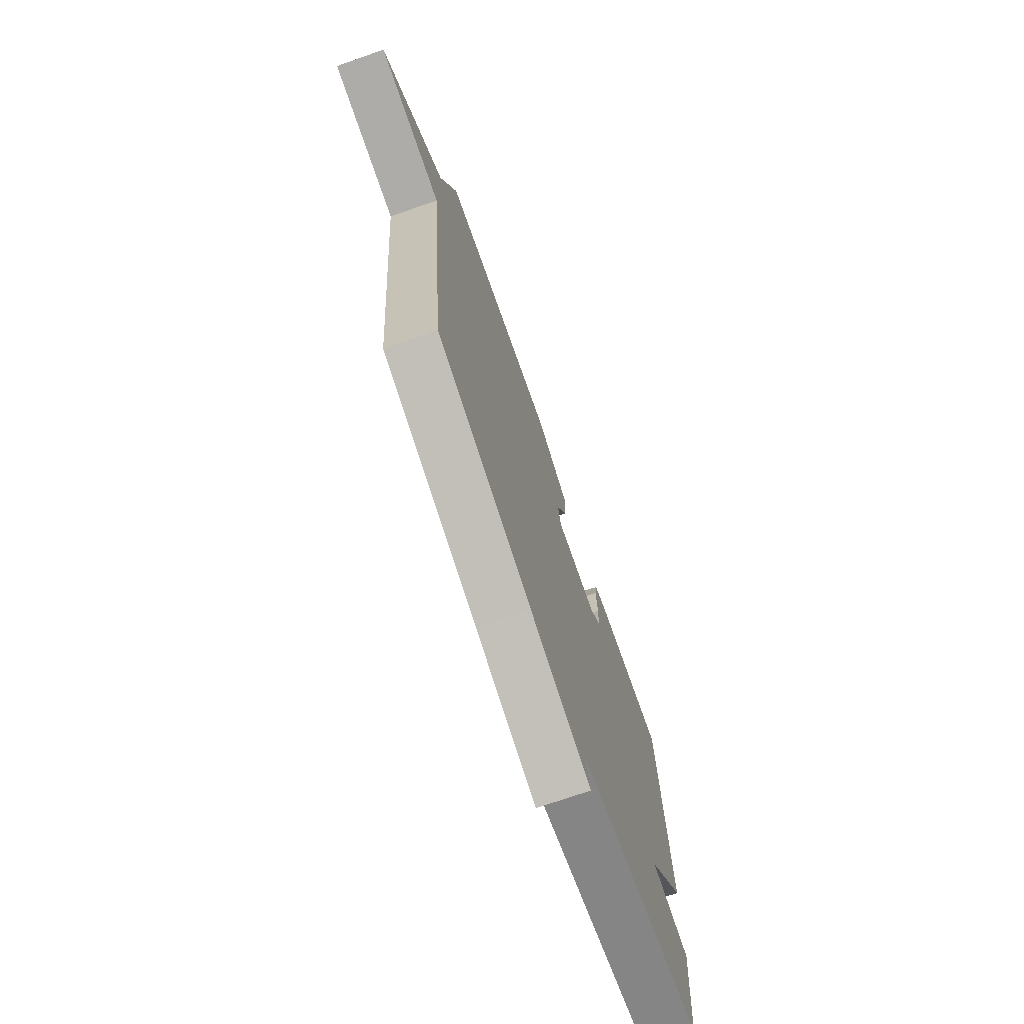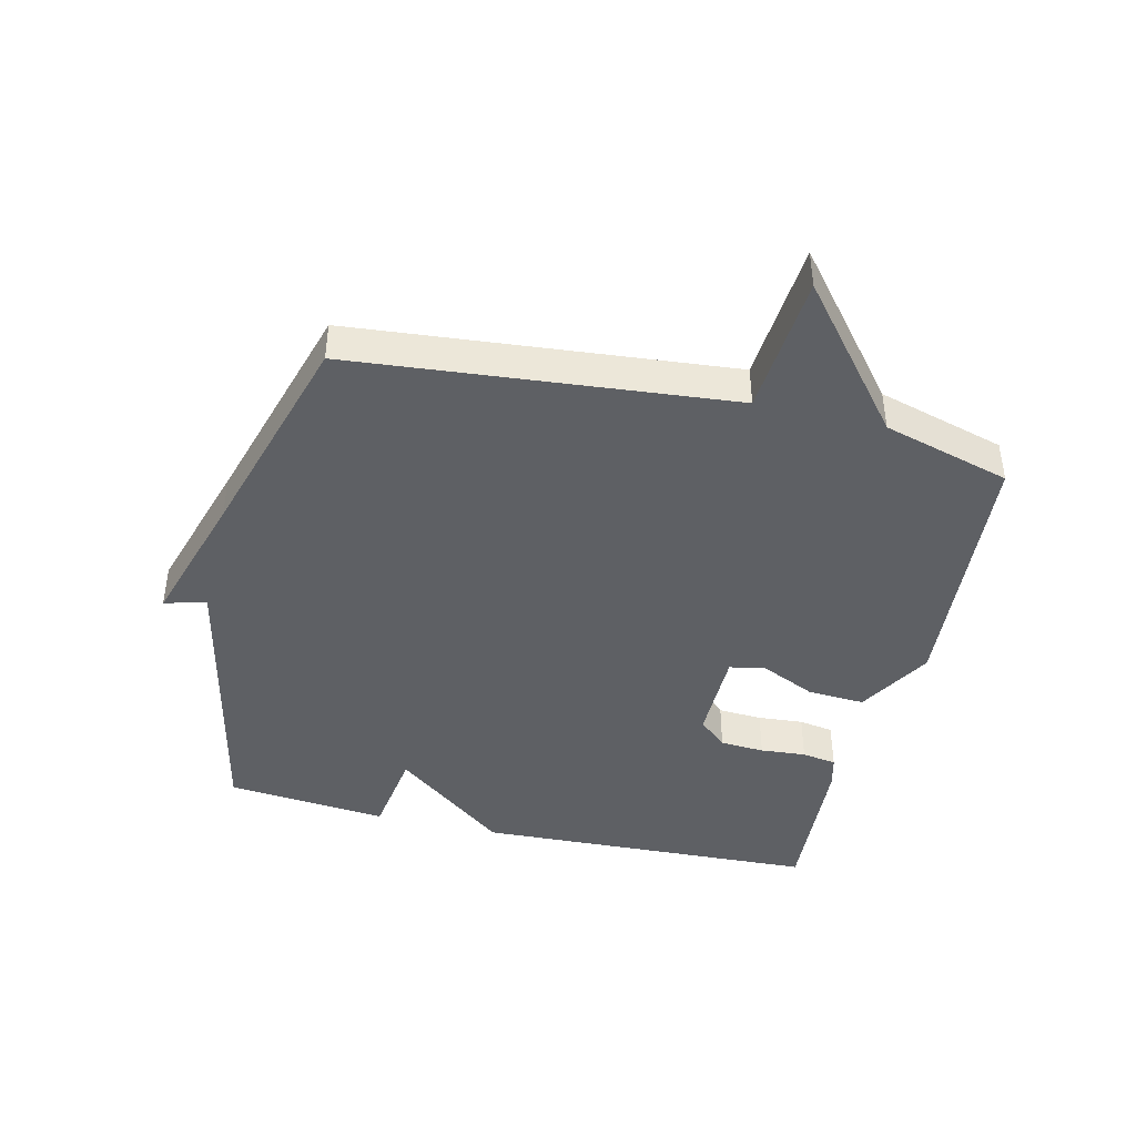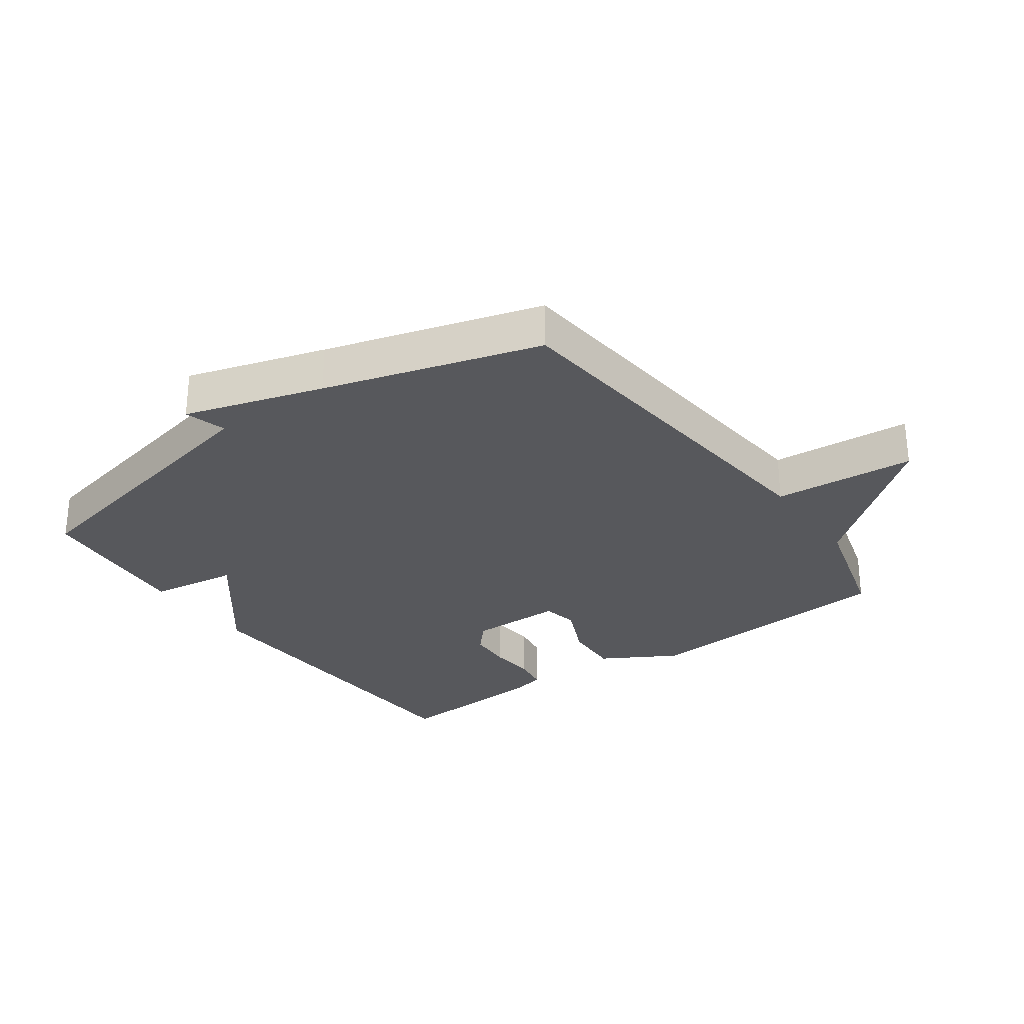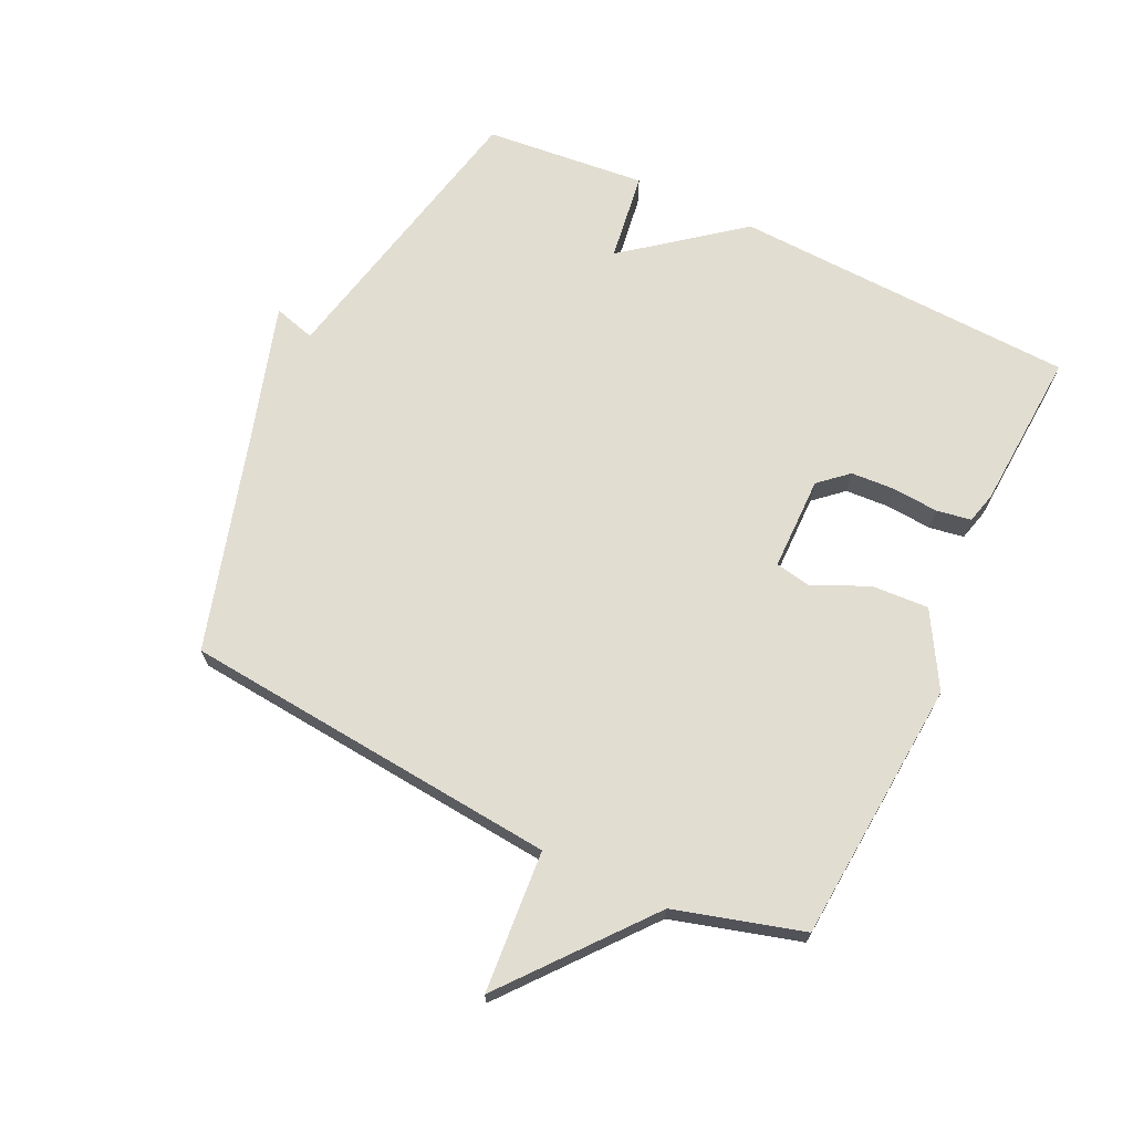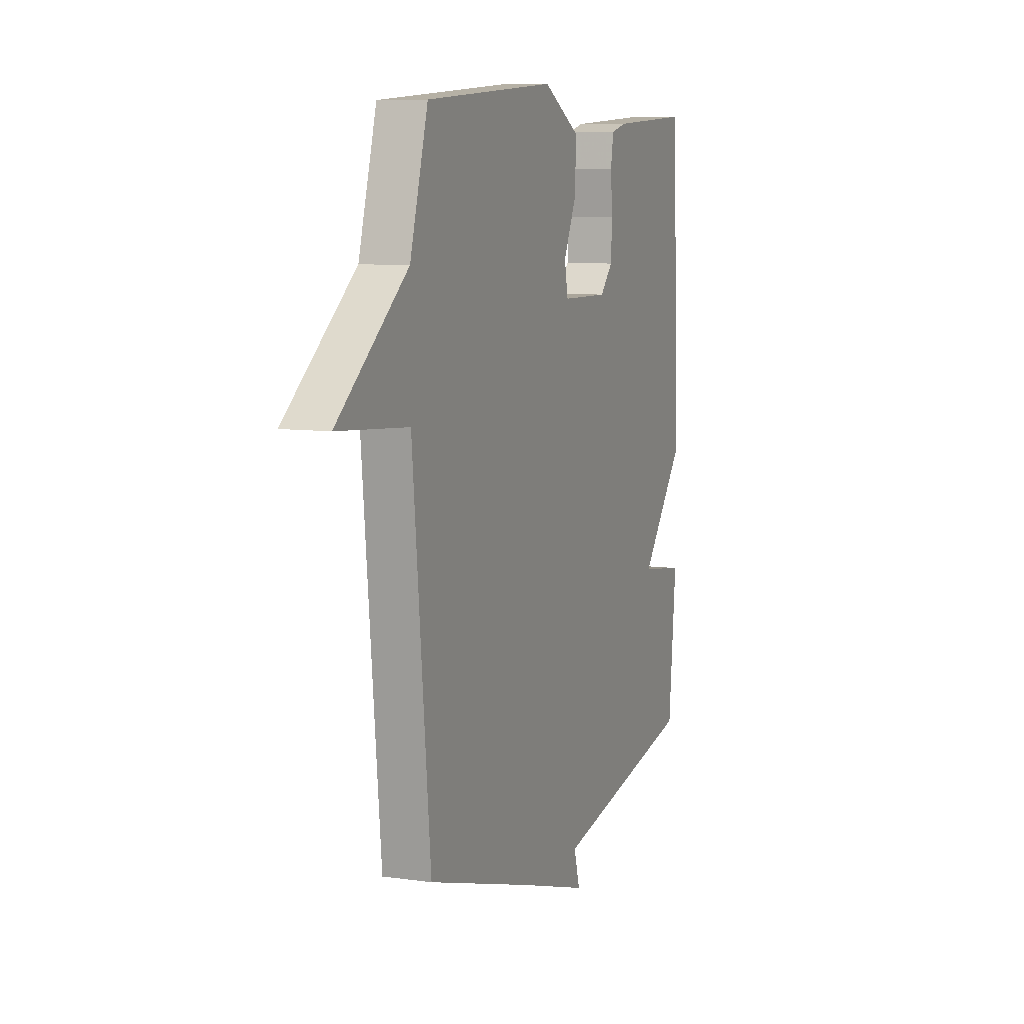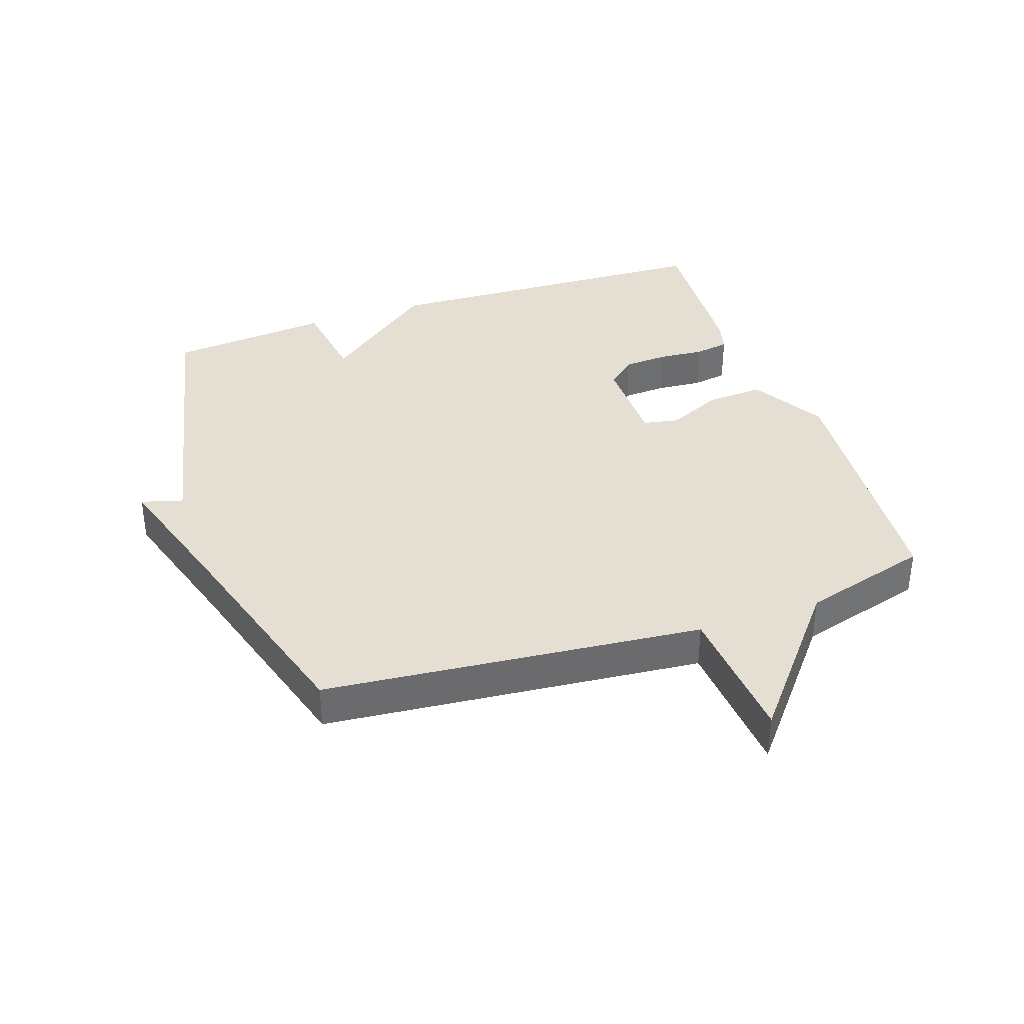
<metadata>
{"format":"obj","ext":"obj","renderer":"f3d","projection":"perspective","resolution":1024,"background":"white","views":[{"elev":-72.9,"azim":-70.8,"up":"+Z"},{"elev":-42.9,"azim":-103.5,"up":"+Y"},{"elev":-28.7,"azim":-144.3,"up":"+Y"},{"elev":68.8,"azim":-64.6,"up":"+Y"},{"elev":8.0,"azim":-68.4,"up":"+Z"},{"elev":36.9,"azim":-109.0,"up":"+Y"}]}
</metadata>
<code>
v 0.5 0.07 -0.5
v 0.04 0.07 -0.599
v 0.059 0.07 -0.665
v -0.16 0.07 -0.599
v -0.5 0.07 -0.5
v -0.557 0.07 0.098
v -0.781 0.07 0.115
v -0.557 0.07 0.298
v -0.5 0.07 0.5
v -0.083 0.07 0.533
v 0.035 0.07 0.465
v 0.03 0.07 0.374
v -0.01 0.07 0.287
v 0.001 0.07 0.23
v 0.15 0.07 0.229
v 0.19 0.07 0.274
v 0.194 0.07 0.344
v 0.188 0.07 0.416
v 0.197 0.07 0.471
v 0.247 0.07 0.484
v 0.5 0.07 0.5
v 0.524 0.07 -0.044
v 0.383 0.07 -0.224
v 0.524 0.07 -0.244
v 0.5 0 -0.5
v 0.04 0 -0.599
v 0.059 0 -0.665
v -0.16 0 -0.599
v -0.5 0 -0.5
v -0.557 0 0.098
v -0.781 0 0.115
v -0.557 0 0.298
v -0.5 0 0.5
v -0.083 0 0.533
v 0.035 0 0.465
v 0.03 0 0.374
v -0.01 0 0.287
v 0.001 0 0.23
v 0.15 0 0.229
v 0.19 0 0.274
v 0.194 0 0.344
v 0.188 0 0.416
v 0.197 0 0.471
v 0.247 0 0.484
v 0.5 0 0.5
v 0.524 0 -0.044
v 0.383 0 -0.224
v 0.524 0 -0.244
f 23 24 1 2
f 21 22 23
f 20 21 23
f 19 20 23
f 18 19 23
f 17 18 23
f 16 17 23
f 15 16 23 2
f 14 15 2
f 13 14 2
f 11 12 13
f 10 11 13
f 9 10 13
f 8 9 13
f 6 7 8 13
f 6 13 2
f 5 6 2
f 4 5 2
f 2 3 4
f 26 25 48 47
f 47 46 45
f 47 45 44
f 47 44 43
f 47 43 42
f 47 42 41
f 47 41 40
f 26 47 40 39
f 26 39 38
f 26 38 37
f 37 36 35
f 37 35 34
f 37 34 33
f 37 33 32
f 37 32 31 30
f 26 37 30
f 26 30 29
f 26 29 28
f 28 27 26
f 1 25 26 2
f 2 26 27 3
f 3 27 28 4
f 4 28 29 5
f 5 29 30 6
f 6 30 31 7
f 7 31 32 8
f 8 32 33 9
f 9 33 34 10
f 10 34 35 11
f 11 35 36 12
f 12 36 37 13
f 13 37 38 14
f 14 38 39 15
f 15 39 40 16
f 16 40 41 17
f 17 41 42 18
f 18 42 43 19
f 19 43 44 20
f 20 44 45 21
f 21 45 46 22
f 22 46 47 23
f 23 47 48 24
f 24 48 25 1

</code>
